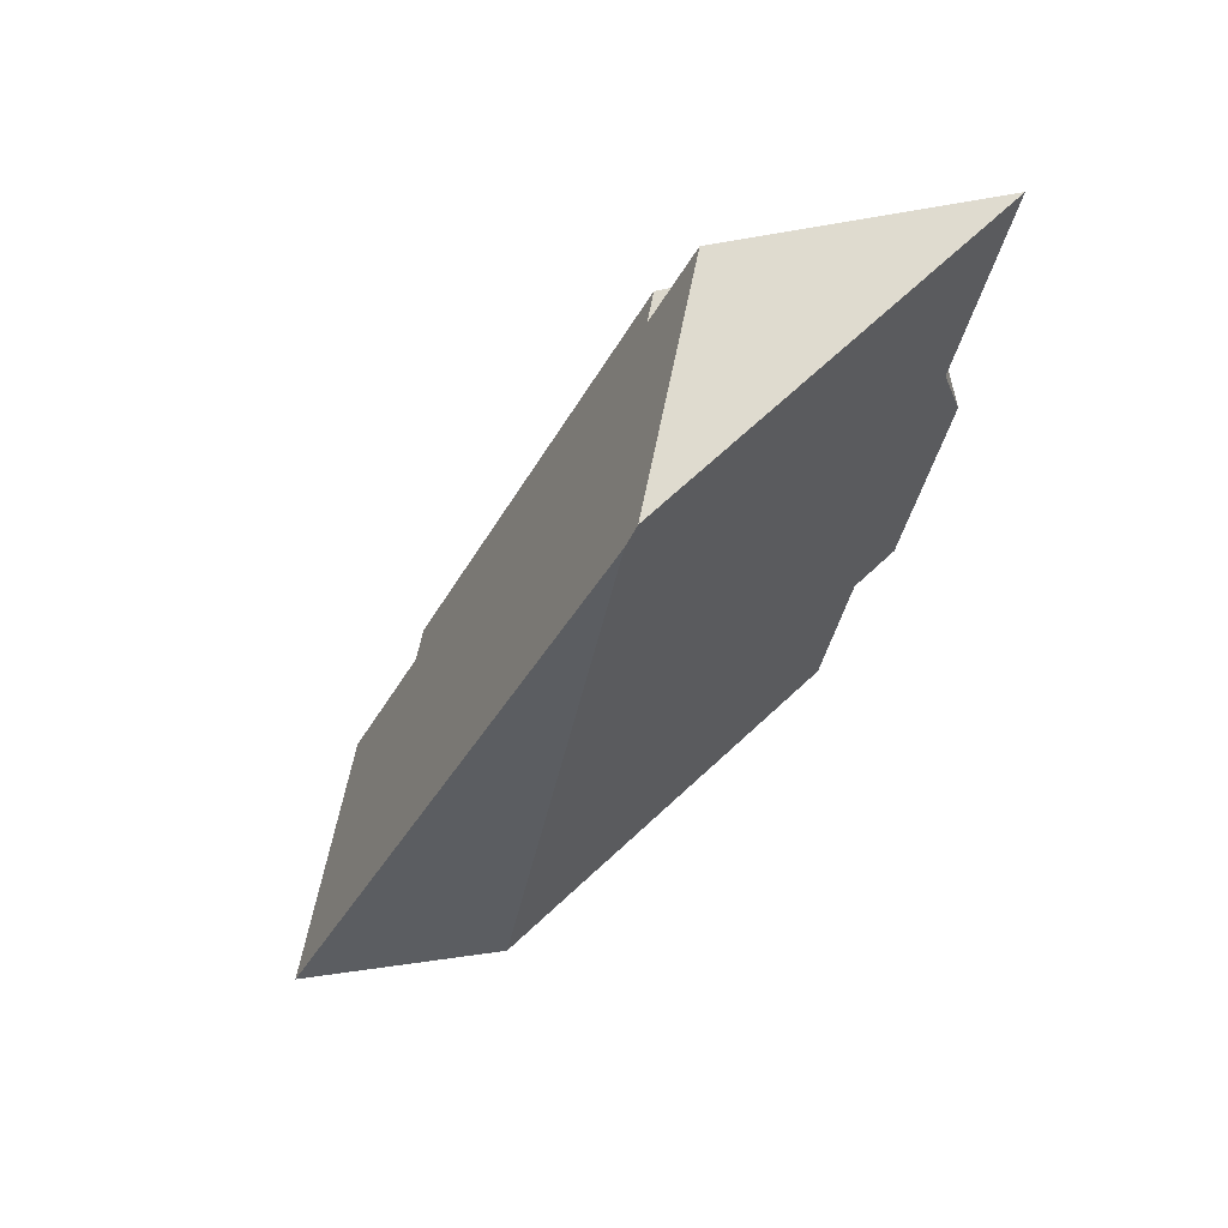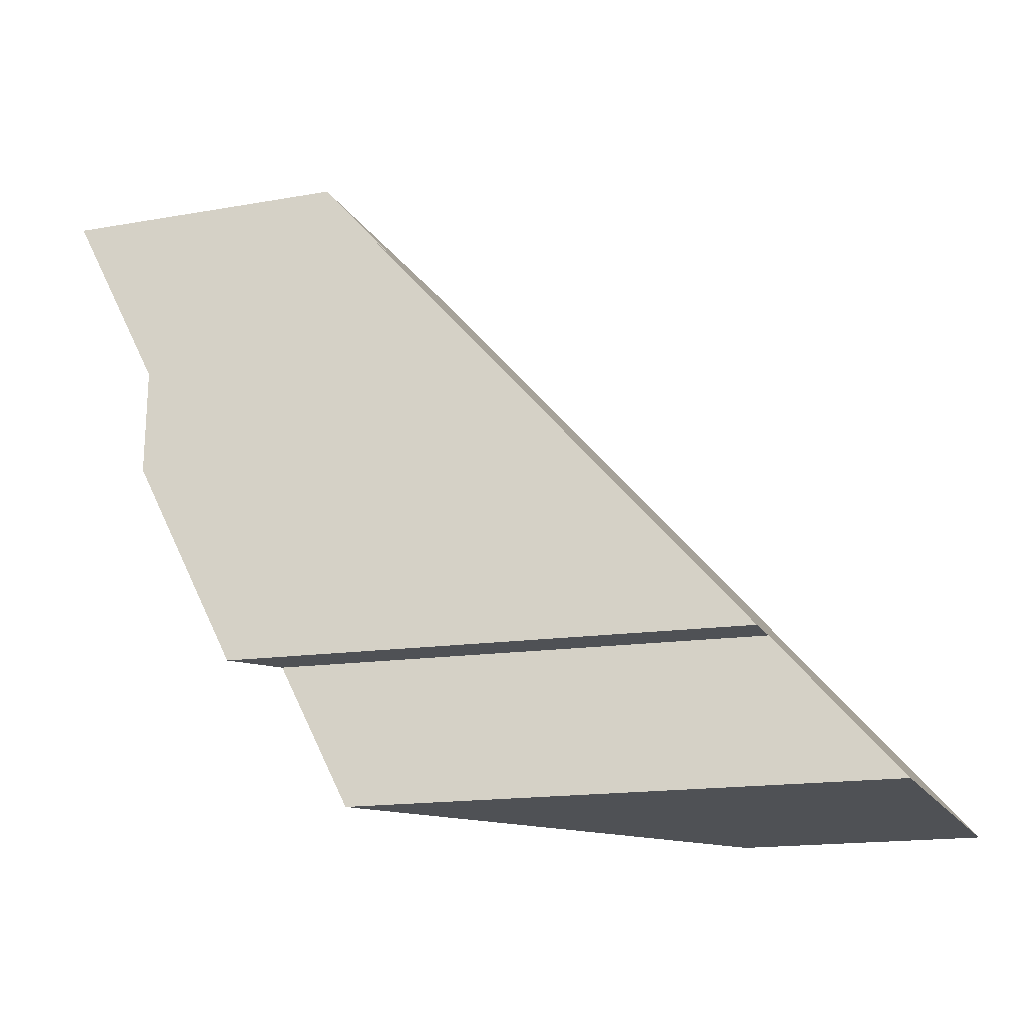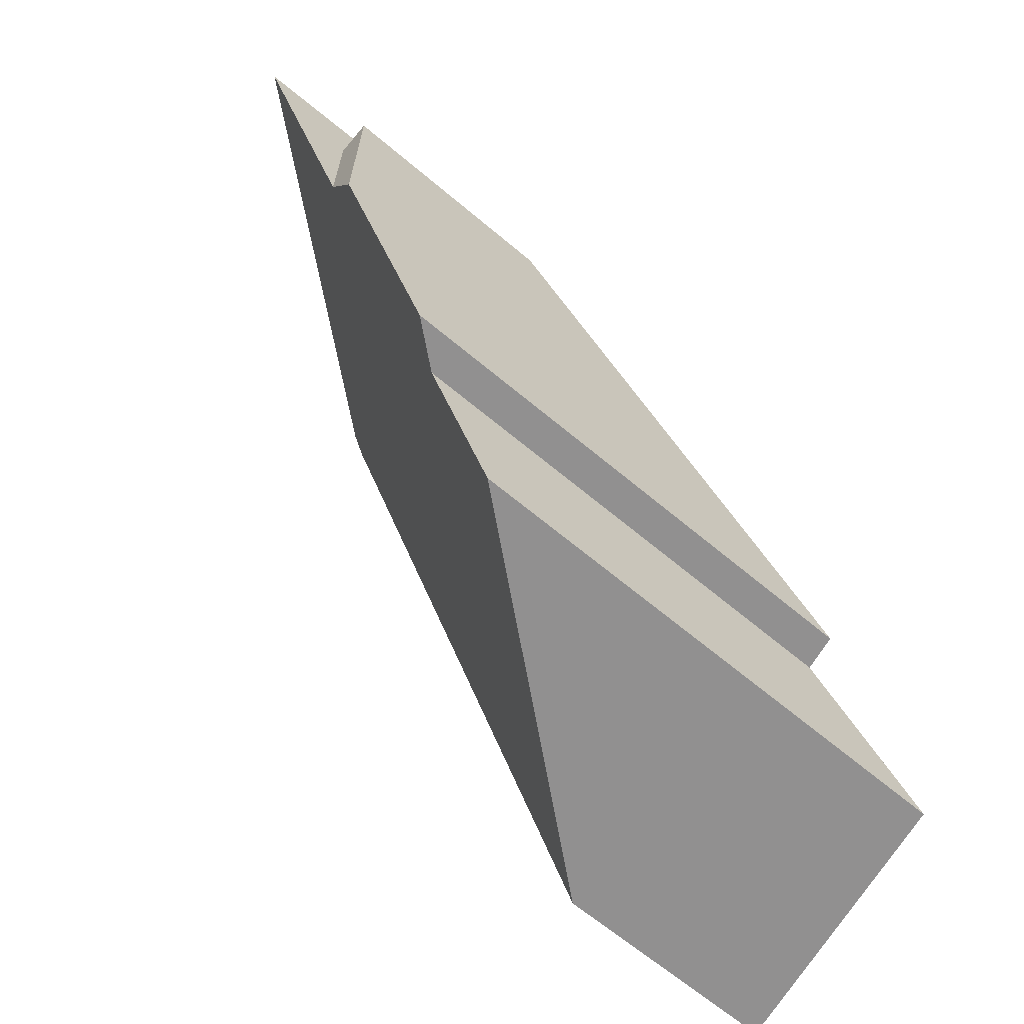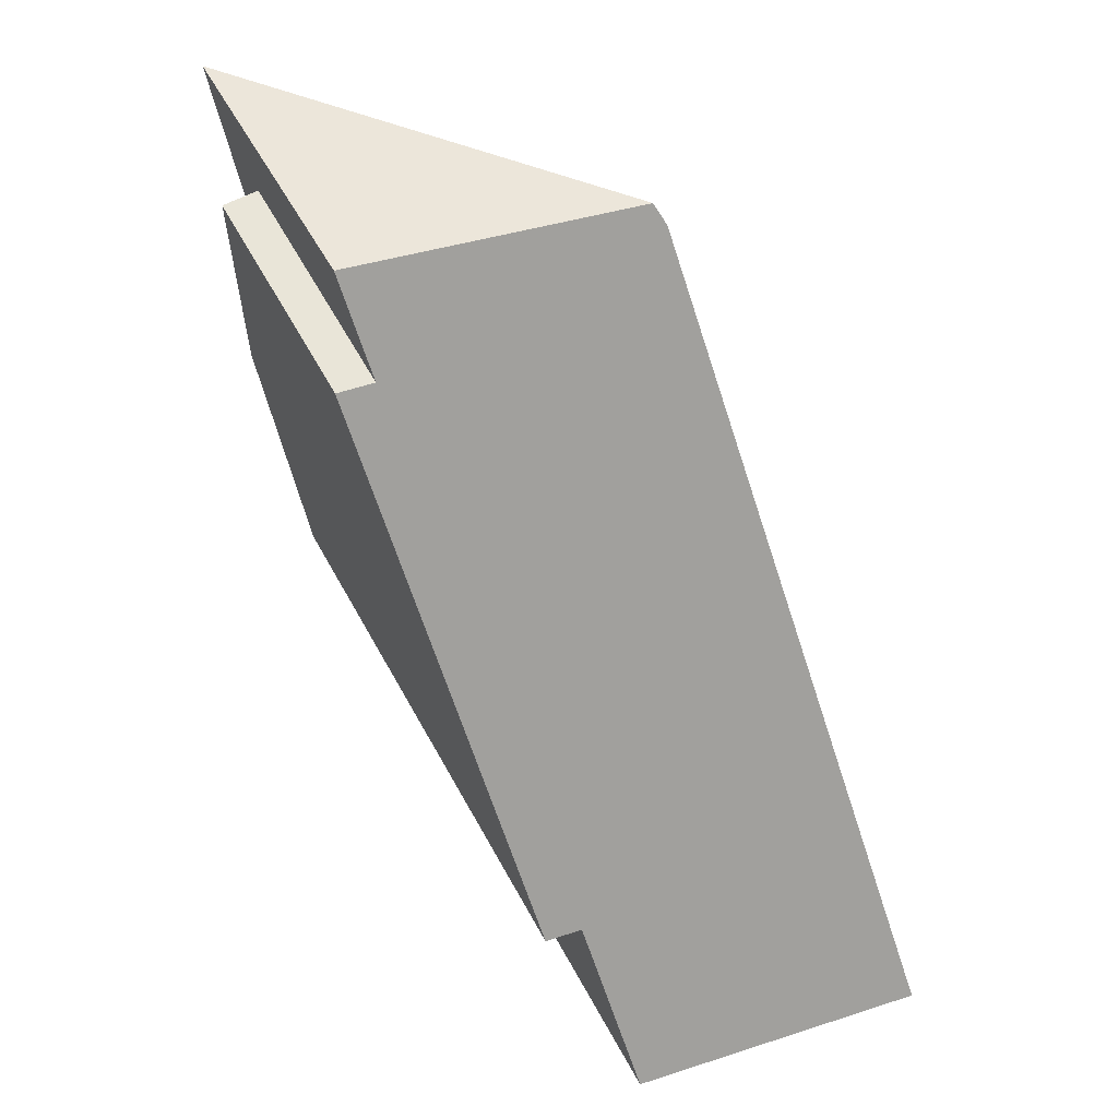
<metadata>
{"format":"obj","ext":"obj","renderer":"f3d","projection":"perspective","resolution":1024,"background":"white","views":[{"elev":-35.5,"azim":-163.9,"up":"+Z"},{"elev":-20.0,"azim":13.3,"up":"+Y"},{"elev":-65.8,"azim":-40.1,"up":"+Y"},{"elev":59.7,"azim":61.4,"up":"+Y"}]}
</metadata>
<code>
g IL_Sensors_sh_1
v -0.3515 0.5607 0.2183
v -0.6037 0.3367 0.2183
v -0.3018 0.4392 0.2183
v -0.3889 0.4392 0.2183
v -0.6037 0.4392 0.2183
v -0.3515 0.4392 0.2183
v -0.6037 0.3367 0.2817
v -0.3515 0.4392 0.2817
v -0.6037 0.4392 0.2817
v -0.3515 -0.3314 0.2183
v -0.3515 -0.3314 0.2817
v -0.3515 0.3367 0.2817
v 0.1485 -0.3314 0.2183
v 0.1485 -0.3314 0.2817
v 0.1485 -0.5791 0.2183
v 0.6485 -0.5791 0.2183
v 0.6485 -0.5791 -0.2817
v -0.6768 0.3367 0.2183
v -0.6037 0.1862 0.2183
v -0.6037 0.1399 0.237
v -0.3524 -0.3318 0.2183
v -0.3526 -0.3314 0.2183
v -0.6037 0.02913 0.2817
v -0.4288 -0.3314 0.2817
v -0.4109 -0.3314 0.2668
v -0.07496 0.3367 -0.2817
v -0.3515 -0.3337 0.2183
v 0.0302 0.12 -0.2817
v -0.2555 -0.5315 0.2183
v -0.2324 -0.5791 0.2183
v -0.02434 -0.5791 0.04549
v 0.1485 -0.1238 -0.2817
v 0.1485 -0.5791 -0.09812
v 0.2655 -0.3649 -0.2817
v 0.2488 -0.5791 -0.1814
v 0.3694 -0.5791 -0.2817
v -0.3515 0.5766 0.2183
v -0.3692 0.5758 0.2183
v -0.3144 0.5784 0.2183
v -0.4989 0.5695 0.2183
v -0.689 0.5603 0.2183
v -0.6592 0.5617 0.2183
v -0.783 0.5557 0.2183
v -0.1803 0.4392 0.2183
v -0.188 0.4392 0.261
v -0.1917 0.4392 0.2817
v -0.1037 0.3367 0.2817
v -0.1576 0.3995 0.2817
v 0.1485 0.04276 0.2817
v 0.5309 -0.3896 0.2183
v 0.4809 -0.3314 0.2183
v 0.4695 -0.3314 0.2817
v 0.4735 -0.3314 0.2595
v 0.6485 -0.5267 0.2183
v 0.7008 -0.4833 -0.2817
v 0.6485 -0.4223 -0.2817
v 0.6729 -0.5552 0.2183
v 0.6934 -0.5791 0.2183
v 0.7626 -0.5791 -0.1676
v 0.783 -0.5791 -0.2817
v -0.002738 0.3367 -0.2817
v 0.0897 0.229 -0.2817
v 0.1485 0.1604 -0.2817
v 0.3953 -0.1272 -0.2817
v -0.169 0.5304 -0.2817
v -0.3003 0.5791 0.2183
v -0.2735 0.5478 0.2183
v -0.2486 0.5188 0.2183
v -0.1966 0.5604 -0.2707
v -0.3515 0.5607 0.2183
v -0.3515 0.5607 0.2183
v -0.3515 0.5607 0.2183
v -0.3515 0.5607 0.2183
v -0.3515 0.5607 0.2183
v -0.6037 0.3367 0.2183
v -0.6037 0.3367 0.2183
v -0.6037 0.3367 0.2183
v -0.6037 0.3367 0.2183
v -0.6037 0.3367 0.2183
v -0.6037 0.3367 0.2183
v -0.3018 0.4392 0.2183
v -0.3018 0.4392 0.2183
v -0.3018 0.4392 0.2183
v -0.3018 0.4392 0.2183
v -0.3018 0.4392 0.2183
v -0.3018 0.4392 0.2183
v -0.3018 0.4392 0.2183
v -0.3018 0.4392 0.2183
v -0.3889 0.4392 0.2183
v -0.3889 0.4392 0.2183
v -0.3889 0.4392 0.2183
v -0.3889 0.4392 0.2183
v -0.3889 0.4392 0.2183
v -0.6037 0.4392 0.2183
v -0.6037 0.4392 0.2183
v -0.6037 0.4392 0.2183
v -0.6037 0.4392 0.2183
v -0.6037 0.4392 0.2183
v -0.3515 0.4392 0.2183
v -0.3515 0.4392 0.2183
v -0.3515 0.4392 0.2183
v -0.3515 0.4392 0.2183
v -0.6037 0.3367 0.2817
v -0.6037 0.3367 0.2817
v -0.6037 0.3367 0.2817
v -0.6037 0.3367 0.2817
v -0.6037 0.3367 0.2817
v -0.6037 0.3367 0.2817
v -0.3515 0.4392 0.2817
v -0.3515 0.4392 0.2817
v -0.3515 0.4392 0.2817
v -0.3515 0.4392 0.2817
v -0.3515 0.4392 0.2817
v -0.3515 0.4392 0.2817
v -0.3515 0.4392 0.2817
v -0.3515 0.4392 0.2817
v -0.6037 0.4392 0.2817
v -0.6037 0.4392 0.2817
v -0.6037 0.4392 0.2817
v -0.6037 0.4392 0.2817
v -0.6037 0.4392 0.2817
v -0.3515 -0.3314 0.2183
v -0.3515 -0.3314 0.2183
v -0.3515 -0.3314 0.2183
v -0.3515 -0.3314 0.2183
v -0.3515 -0.3314 0.2183
v -0.3515 -0.3314 0.2183
v -0.3515 -0.3314 0.2183
v -0.3515 -0.3314 0.2817
v -0.3515 -0.3314 0.2817
v -0.3515 -0.3314 0.2817
v -0.3515 -0.3314 0.2817
v -0.3515 -0.3314 0.2817
v -0.3515 0.3367 0.2817
v -0.3515 0.3367 0.2817
v -0.3515 0.3367 0.2817
v -0.3515 0.3367 0.2817
v -0.3515 0.3367 0.2817
v 0.1485 -0.3314 0.2183
v 0.1485 -0.3314 0.2183
v 0.1485 -0.3314 0.2183
v 0.1485 -0.3314 0.2183
v 0.1485 -0.3314 0.2183
v 0.1485 -0.3314 0.2183
v 0.1485 -0.3314 0.2183
v 0.1485 -0.3314 0.2183
v 0.1485 -0.3314 0.2817
v 0.1485 -0.3314 0.2817
v 0.1485 -0.3314 0.2817
v 0.1485 -0.3314 0.2817
v 0.1485 -0.3314 0.2817
v 0.1485 -0.3314 0.2817
v 0.1485 -0.5791 0.2183
v 0.1485 -0.5791 0.2183
v 0.1485 -0.5791 0.2183
v 0.1485 -0.5791 0.2183
v 0.1485 -0.5791 0.2183
v 0.1485 -0.5791 0.2183
v 0.6485 -0.5791 0.2183
v 0.6485 -0.5791 0.2183
v 0.6485 -0.5791 0.2183
v 0.6485 -0.5791 0.2183
v 0.6485 -0.5791 0.2183
v 0.6485 -0.5791 0.2183
v 0.6485 -0.5791 -0.2817
v 0.6485 -0.5791 -0.2817
v 0.6485 -0.5791 -0.2817
v 0.6485 -0.5791 -0.2817
v 0.6485 -0.5791 -0.2817
v 0.6485 -0.5791 -0.2817
v 0.6485 -0.5791 -0.2817
v -0.6768 0.3367 0.2183
v -0.6768 0.3367 0.2183
v -0.6768 0.3367 0.2183
v -0.6768 0.3367 0.2183
v -0.6037 0.1862 0.2183
v -0.6037 0.1862 0.2183
v -0.6037 0.1862 0.2183
v -0.6037 0.1862 0.2183
v -0.6037 0.1862 0.2183
v -0.6037 0.1862 0.2183
v -0.6037 0.1399 0.237
v -0.6037 0.1399 0.237
v -0.6037 0.1399 0.237
v -0.3524 -0.3318 0.2183
v -0.3524 -0.3318 0.2183
v -0.3524 -0.3318 0.2183
v -0.3526 -0.3314 0.2183
v -0.3526 -0.3314 0.2183
v -0.3526 -0.3314 0.2183
v -0.3526 -0.3314 0.2183
v -0.6037 0.02913 0.2817
v -0.6037 0.02913 0.2817
v -0.6037 0.02913 0.2817
v -0.6037 0.02913 0.2817
v -0.4288 -0.3314 0.2817
v -0.4288 -0.3314 0.2817
v -0.4288 -0.3314 0.2817
v -0.4288 -0.3314 0.2817
v -0.4109 -0.3314 0.2668
v -0.4109 -0.3314 0.2668
v -0.4109 -0.3314 0.2668
v -0.4109 -0.3314 0.2668
v -0.07496 0.3367 -0.2817
v -0.07496 0.3367 -0.2817
v -0.07496 0.3367 -0.2817
v -0.3515 -0.3337 0.2183
v -0.3515 -0.3337 0.2183
v -0.3515 -0.3337 0.2183
v 0.0302 0.12 -0.2817
v 0.0302 0.12 -0.2817
v 0.0302 0.12 -0.2817
v 0.0302 0.12 -0.2817
v 0.0302 0.12 -0.2817
v 0.0302 0.12 -0.2817
v 0.0302 0.12 -0.2817
v 0.0302 0.12 -0.2817
v 0.0302 0.12 -0.2817
v 0.0302 0.12 -0.2817
v -0.2555 -0.5315 0.2183
v -0.2555 -0.5315 0.2183
v -0.2555 -0.5315 0.2183
v -0.2555 -0.5315 0.2183
v -0.2555 -0.5315 0.2183
v -0.2555 -0.5315 0.2183
v -0.2555 -0.5315 0.2183
v -0.2555 -0.5315 0.2183
v -0.2324 -0.5791 0.2183
v -0.2324 -0.5791 0.2183
v -0.2324 -0.5791 0.2183
v -0.02434 -0.5791 0.04549
v -0.02434 -0.5791 0.04549
v -0.02434 -0.5791 0.04549
v 0.1485 -0.1238 -0.2817
v 0.1485 -0.1238 -0.2817
v 0.1485 -0.1238 -0.2817
v 0.1485 -0.1238 -0.2817
v 0.1485 -0.1238 -0.2817
v 0.1485 -0.1238 -0.2817
v 0.1485 -0.1238 -0.2817
v 0.1485 -0.5791 -0.09812
v 0.1485 -0.5791 -0.09812
v 0.1485 -0.5791 -0.09812
v 0.1485 -0.5791 -0.09812
v 0.2655 -0.3649 -0.2817
v 0.2655 -0.3649 -0.2817
v 0.2655 -0.3649 -0.2817
v 0.2655 -0.3649 -0.2817
v 0.2655 -0.3649 -0.2817
v 0.2488 -0.5791 -0.1814
v 0.2488 -0.5791 -0.1814
v 0.2488 -0.5791 -0.1814
v 0.2488 -0.5791 -0.1814
v 0.2488 -0.5791 -0.1814
v 0.3694 -0.5791 -0.2817
v 0.3694 -0.5791 -0.2817
v 0.3694 -0.5791 -0.2817
v -0.3515 0.5766 0.2183
v -0.3515 0.5766 0.2183
v -0.3515 0.5766 0.2183
v -0.3515 0.5766 0.2183
v -0.3692 0.5758 0.2183
v -0.3692 0.5758 0.2183
v -0.3692 0.5758 0.2183
v -0.3144 0.5784 0.2183
v -0.3144 0.5784 0.2183
v -0.3144 0.5784 0.2183
v -0.4989 0.5695 0.2183
v -0.4989 0.5695 0.2183
v -0.4989 0.5695 0.2183
v -0.4989 0.5695 0.2183
v -0.689 0.5603 0.2183
v -0.689 0.5603 0.2183
v -0.689 0.5603 0.2183
v -0.689 0.5603 0.2183
v -0.689 0.5603 0.2183
v -0.6592 0.5617 0.2183
v -0.6592 0.5617 0.2183
v -0.6592 0.5617 0.2183
v -0.6592 0.5617 0.2183
v -0.783 0.5557 0.2183
v -0.783 0.5557 0.2183
v -0.1803 0.4392 0.2183
v -0.1803 0.4392 0.2183
v -0.1803 0.4392 0.2183
v -0.1803 0.4392 0.2183
v -0.1803 0.4392 0.2183
v -0.1803 0.4392 0.2183
v -0.1803 0.4392 0.2183
v -0.1803 0.4392 0.2183
v -0.188 0.4392 0.261
v -0.188 0.4392 0.261
v -0.188 0.4392 0.261
v -0.1917 0.4392 0.2817
v -0.1917 0.4392 0.2817
v -0.1037 0.3367 0.2817
v -0.1037 0.3367 0.2817
v -0.1037 0.3367 0.2817
v -0.1037 0.3367 0.2817
v -0.1037 0.3367 0.2817
v -0.1037 0.3367 0.2817
v -0.1037 0.3367 0.2817
v -0.1037 0.3367 0.2817
v -0.1576 0.3995 0.2817
v -0.1576 0.3995 0.2817
v -0.1576 0.3995 0.2817
v -0.1576 0.3995 0.2817
v 0.1485 0.04276 0.2817
v 0.1485 0.04276 0.2817
v 0.1485 0.04276 0.2817
v 0.1485 0.04276 0.2817
v 0.1485 0.04276 0.2817
v 0.1485 0.04276 0.2817
v 0.5309 -0.3896 0.2183
v 0.5309 -0.3896 0.2183
v 0.5309 -0.3896 0.2183
v 0.5309 -0.3896 0.2183
v 0.5309 -0.3896 0.2183
v 0.5309 -0.3896 0.2183
v 0.5309 -0.3896 0.2183
v 0.4809 -0.3314 0.2183
v 0.4809 -0.3314 0.2183
v 0.4809 -0.3314 0.2183
v 0.4809 -0.3314 0.2183
v 0.4695 -0.3314 0.2817
v 0.4695 -0.3314 0.2817
v 0.4695 -0.3314 0.2817
v 0.4735 -0.3314 0.2595
v 0.4735 -0.3314 0.2595
v 0.4735 -0.3314 0.2595
v 0.6485 -0.5267 0.2183
v 0.6485 -0.5267 0.2183
v 0.6485 -0.5267 0.2183
v 0.6485 -0.5267 0.2183
v 0.7008 -0.4833 -0.2817
v 0.7008 -0.4833 -0.2817
v 0.7008 -0.4833 -0.2817
v 0.7008 -0.4833 -0.2817
v 0.6485 -0.4223 -0.2817
v 0.6485 -0.4223 -0.2817
v 0.6485 -0.4223 -0.2817
v 0.6485 -0.4223 -0.2817
v 0.6485 -0.4223 -0.2817
v 0.6729 -0.5552 0.2183
v 0.6729 -0.5552 0.2183
v 0.6729 -0.5552 0.2183
v 0.6934 -0.5791 0.2183
v 0.6934 -0.5791 0.2183
v 0.6934 -0.5791 0.2183
v 0.7626 -0.5791 -0.1676
v 0.7626 -0.5791 -0.1676
v 0.7626 -0.5791 -0.1676
v 0.7626 -0.5791 -0.1676
v 0.7626 -0.5791 -0.1676
v 0.7626 -0.5791 -0.1676
v 0.783 -0.5791 -0.2817
v 0.783 -0.5791 -0.2817
v -0.002738 0.3367 -0.2817
v -0.002738 0.3367 -0.2817
v -0.002738 0.3367 -0.2817
v -0.002738 0.3367 -0.2817
v -0.002738 0.3367 -0.2817
v 0.0897 0.229 -0.2817
v 0.0897 0.229 -0.2817
v 0.0897 0.229 -0.2817
v 0.1485 0.1604 -0.2817
v 0.1485 0.1604 -0.2817
v 0.1485 0.1604 -0.2817
v 0.1485 0.1604 -0.2817
v 0.1485 0.1604 -0.2817
v 0.3953 -0.1272 -0.2817
v 0.3953 -0.1272 -0.2817
v 0.3953 -0.1272 -0.2817
v 0.3953 -0.1272 -0.2817
v 0.3953 -0.1272 -0.2817
v 0.3953 -0.1272 -0.2817
v -0.169 0.5304 -0.2817
v -0.169 0.5304 -0.2817
v -0.169 0.5304 -0.2817
v -0.169 0.5304 -0.2817
v -0.3003 0.5791 0.2183
v -0.3003 0.5791 0.2183
v -0.3003 0.5791 0.2183
v -0.2735 0.5478 0.2183
v -0.2735 0.5478 0.2183
v -0.2735 0.5478 0.2183
v -0.2486 0.5188 0.2183
v -0.2486 0.5188 0.2183
v -0.2486 0.5188 0.2183
v -0.1966 0.5604 -0.2707
v -0.1966 0.5604 -0.2707
v -0.1966 0.5604 -0.2707
v -0.1966 0.5604 -0.2707
v -0.1966 0.5604 -0.2707
v -0.1966 0.5604 -0.2707
v -0.1966 0.5604 -0.2707
v -0.1966 0.5604 -0.2707
v -0.1966 0.5604 -0.2707
v -0.1966 0.5604 -0.2707
v -0.1966 0.5604 -0.2707
v -0.1966 0.5604 -0.2707
v -0.1966 0.5604 -0.2707
g IL_Sensors_sh_1_0
f 3 1 6
f 4 99 70
f 2 7 5
f 81 100 8
f 9 101 89
f 90 94 117
f 103 118 95
f 119 109 102
f 120 104 12
f 110 121 134
f 14 11 10
f 135 105 129
f 13 147 122
f 136 130 148
f 75 18 19
f 176 20 76
f 22 21 123
f 23 106 77
f 182 192 78
f 131 24 25
f 185 27 124
f 188 125 200
f 126 132 201
f 196 107 193
f 133 108 197
f 29 127 207
f 139 128 220
f 15 30 31
f 228 153 140
f 221 229 141
f 231 33 154
f 35 16 241
f 159 155 242
f 36 17 250
f 165 160 251
f 71 37 38
f 258 72 82
f 39 259 83
f 40 91 73
f 262 268 74
f 41 96 42
f 79 97 272
f 277 98 92
f 269 278 93
f 273 43 172
f 173 80 274
f 44 111 45
f 84 112 283
f 113 46 291
f 48 114 47
f 115 137 296
f 304 294 116
f 297 138 149
f 49 298 150
f 51 142 50
f 143 156 314
f 52 151 144
f 53 325 145
f 326 308 152
f 315 157 54
f 158 161 331
f 321 328 146
f 56 55 166
f 57 332 162
f 58 163 167
f 59 347 168
f 335 60 169
f 164 348 344
f 356 350 170
f 62 216 61
f 217 204 358
f 63 238 218
f 363 366 219
f 339 171 256
f 66 265 85
f 67 381 86
f 68 384 87
f 284 387 88
f 239 367 64
f 371 247 240
f 248 372 340
f 341 257 249
f 359 206 378
g IL_Sensors_sh_1_1
f 34 255 252
f 177 26 28
f 183 178 210
f 194 184 211
f 198 195 212
f 202 199 213
f 189 203 214
f 190 215 32
f 186 191 234
f 208 187 235
f 222 209 236
f 223 237 245
f 224 246 253
f 225 254 243
f 226 244 232
f 233 230 227
f 205 179 65
f 69 281 275
f 174 282 390
f 391 377 180
f 181 175 392
f 393 276 279
f 394 280 270
f 395 271 263
f 396 264 260
f 397 261 266
f 267 382 398
f 399 383 385
f 292 295 305
f 351 357 336
f 400 386 388
f 401 389 285
f 379 402 286
f 360 380 287
f 345 349 352
f 309 327 329
f 310 330 322
f 333 346 353
f 288 293 306
f 316 334 354
f 317 355 337
f 318 338 342
f 319 343 373
f 323 320 374
f 311 324 375
f 312 376 368
f 299 313 369
f 300 370 364
f 301 365 361
f 302 362 289
f 290 307 303

</code>
